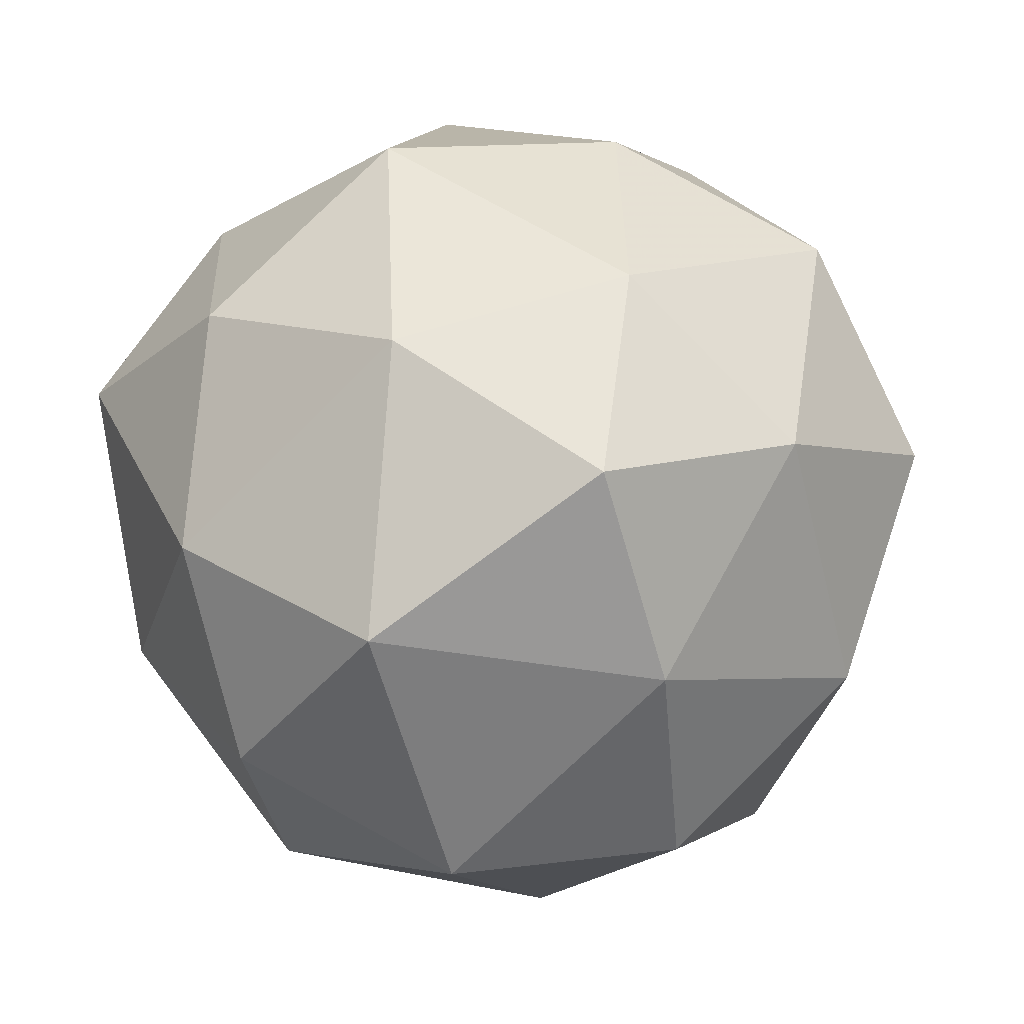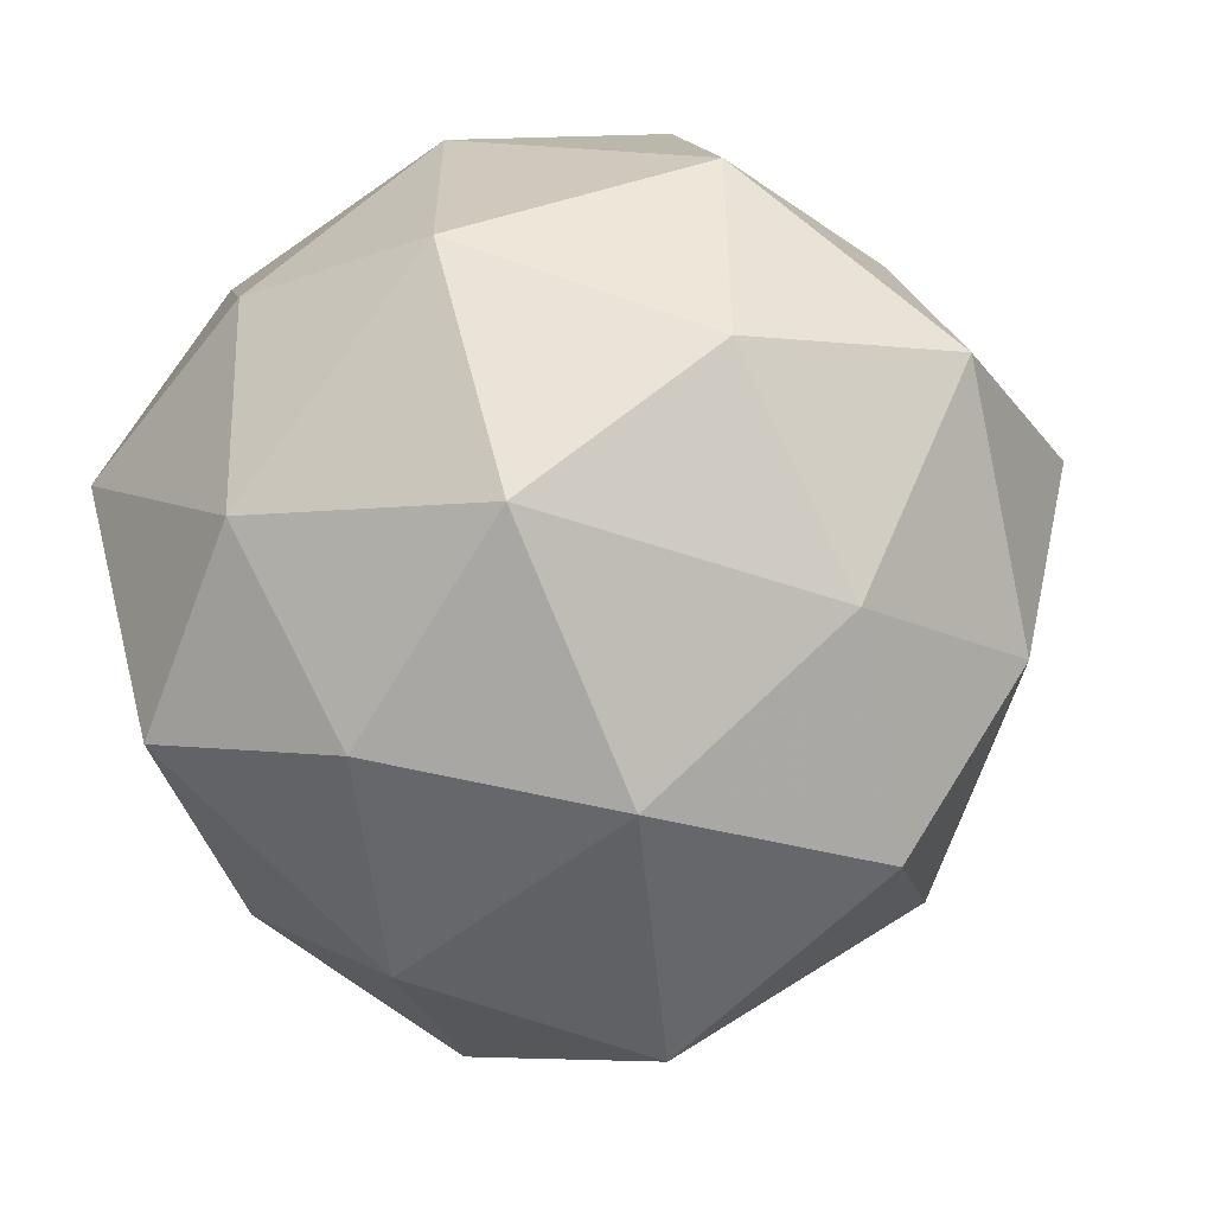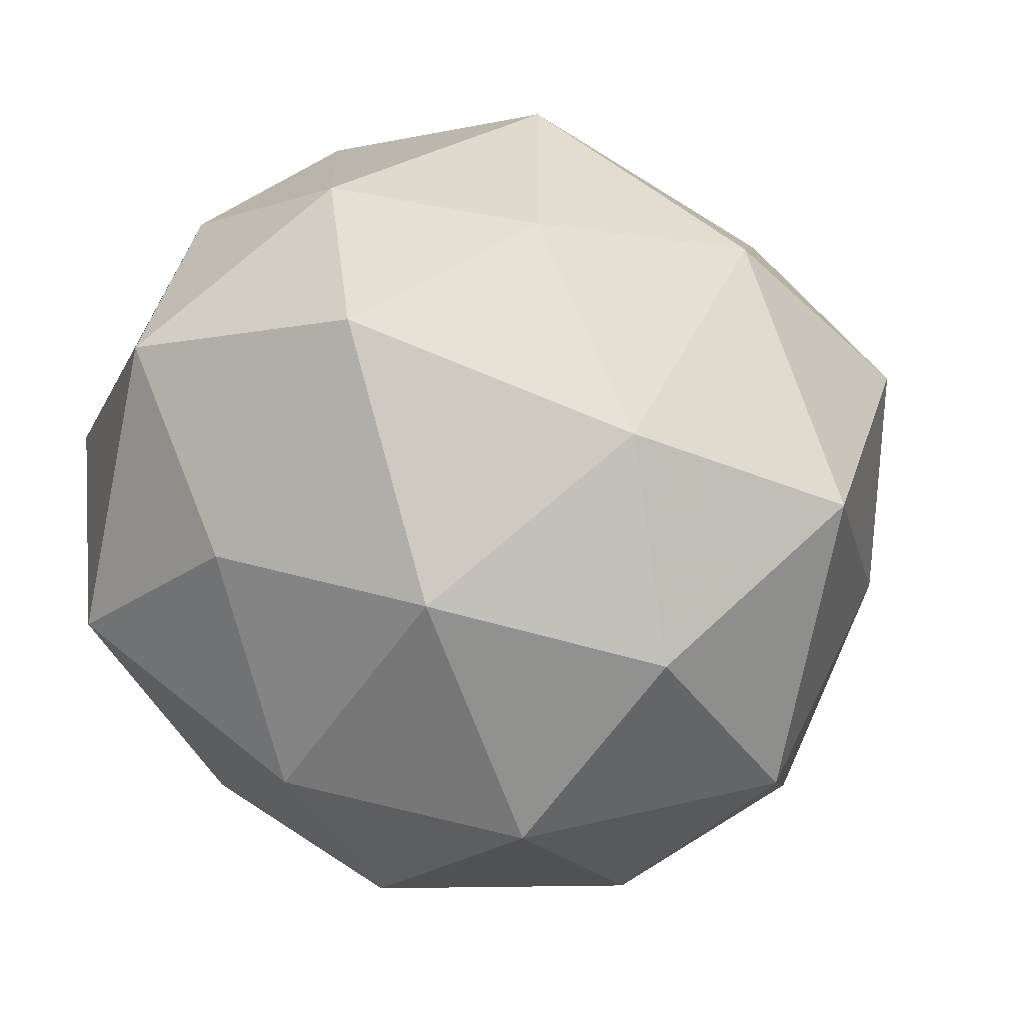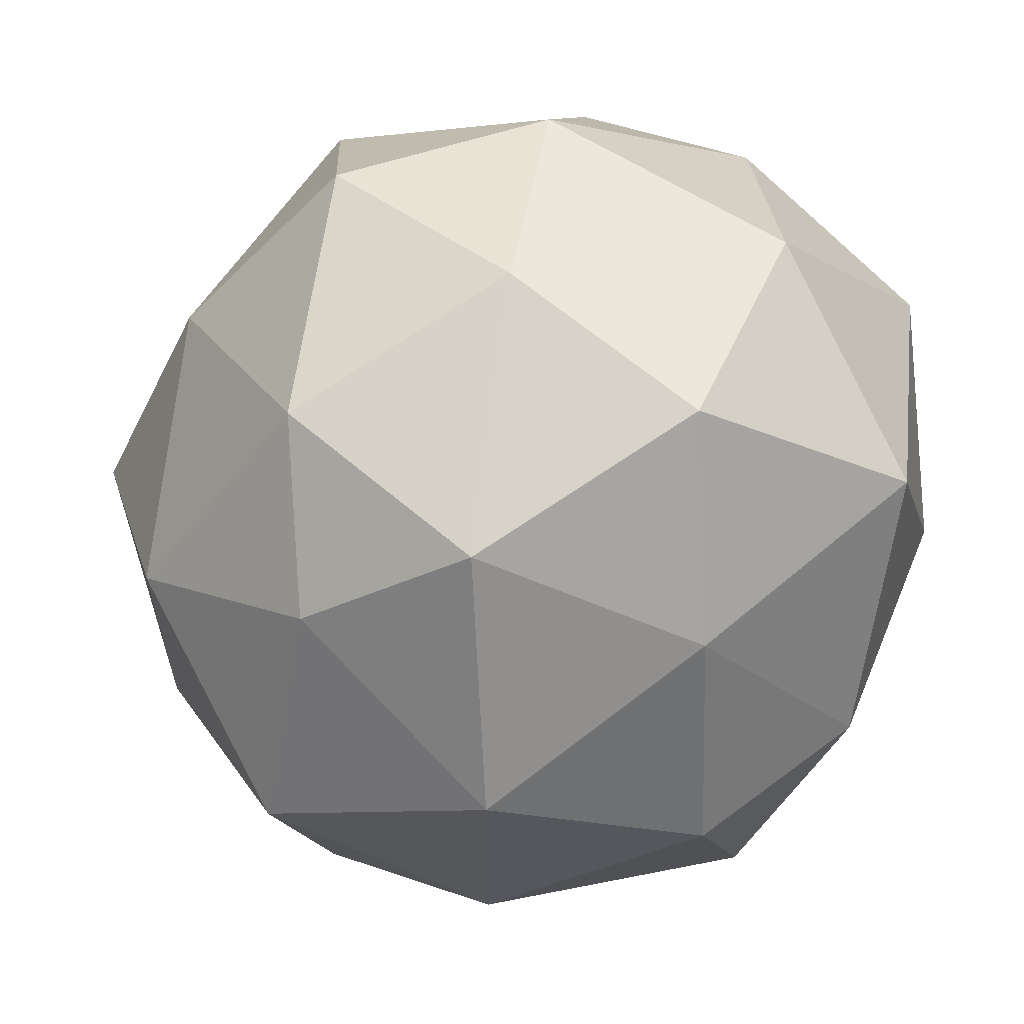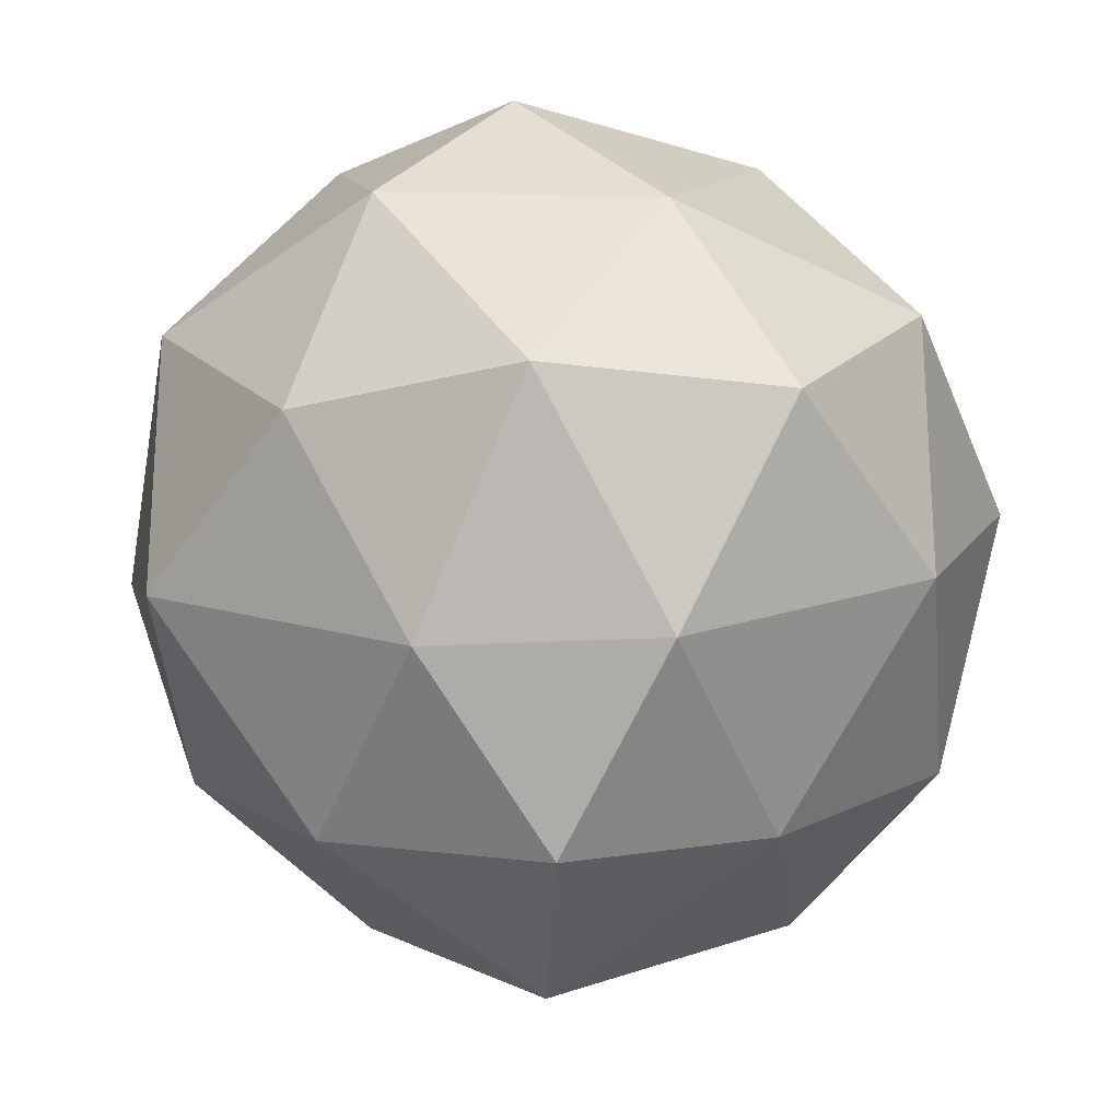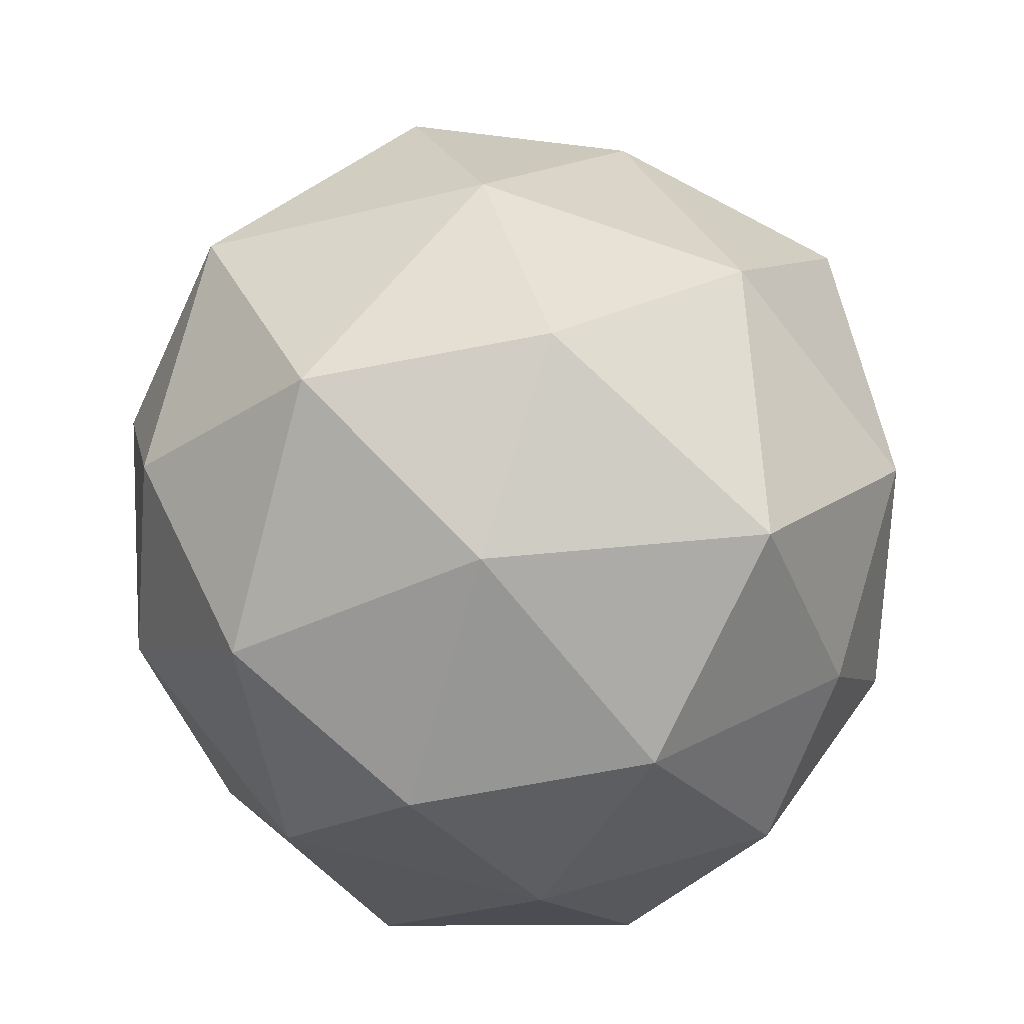
<metadata>
{"format":"obj","ext":"obj","renderer":"f3d","projection":"perspective","resolution":1024,"background":"white","views":[{"elev":13.5,"azim":-168.8,"up":"+Y"},{"elev":60.6,"azim":165.7,"up":"+Y"},{"elev":-6.5,"azim":124.2,"up":"+Y"},{"elev":62.0,"azim":-3.9,"up":"+Z"},{"elev":-22.7,"azim":-129.0,"up":"+Z"},{"elev":-67.6,"azim":-142.5,"up":"+Y"}]}
</metadata>
<code>
v 4993 -1069 -5888
v 4993 -1069 -5888
v 4993 -1069 -5888
v 4993 -1069 -5888
v 4993 -1069 -5888
v 4993 -1069 -5888
v 4993 -1069 -5888
v 4993 -1069 -5888
v 4993 -1069 -5888
v 4993 -1069 -5888
v 4993 -1069 -5888
v 4993 -1069 -5888
v 4993 -1069 -5888
v 4993 -1069 -5888
v 4993 -1069 -5888
v 4993 -1069 -5888
v 4993 -1069 -5888
v 4993 -1069 -5888
v 4993 -1069 -5888
v 4993 -1069 -5888
v 4993 -1069 -5888
v 4993 -1069 -5888
v 4993 -1069 -5888
v 4993 -1069 -5888
v 4993 -1069 -5888
v 4993 -1069 -5888
v 4993 -1069 -5888
v 4993 -1069 -5888
v 4993 -1069 -5888
v 4993 -1069 -5888
v 4993 -1069 -5888
v 4993 -1069 -5888
v 4993 -1069 -5888
v 4993 -1069 -5888
v 4993 -1069 -5888
v 4993 -1069 -5888
v 4993 -1069 -5888
v 4993 -1069 -5888
v 4993 -1069 -5888
v 4993 -1069 -5888
v 4993 -1069 -5888
v 4993 -1069 -5888
f 1 14 13
f 2 14 16
f 1 13 18
f 1 18 20
f 1 20 17
f 2 16 23
f 3 15 25
f 4 19 27
f 5 21 29
f 6 22 31
f 2 23 26
f 3 25 28
f 4 27 30
f 5 29 32
f 6 31 24
f 7 33 38
f 8 34 40
f 9 35 41
f 10 36 42
f 11 37 39
f 39 42 12
f 39 37 42
f 37 10 42
f 42 41 12
f 42 36 41
f 36 9 41
f 41 40 12
f 41 35 40
f 35 8 40
f 40 38 12
f 40 34 38
f 34 7 38
f 38 39 12
f 38 33 39
f 33 11 39
f 24 37 11
f 24 31 37
f 31 10 37
f 32 36 10
f 32 29 36
f 29 9 36
f 30 35 9
f 30 27 35
f 27 8 35
f 28 34 8
f 28 25 34
f 25 7 34
f 26 33 7
f 26 23 33
f 23 11 33
f 31 32 10
f 31 22 32
f 22 5 32
f 29 30 9
f 29 21 30
f 21 4 30
f 27 28 8
f 27 19 28
f 19 3 28
f 25 26 7
f 25 15 26
f 15 2 26
f 23 24 11
f 23 16 24
f 16 6 24
f 17 22 6
f 17 20 22
f 20 5 22
f 20 21 5
f 20 18 21
f 18 4 21
f 18 19 4
f 18 13 19
f 13 3 19
f 16 17 6
f 16 14 17
f 14 1 17
f 13 15 3
f 13 14 15
f 14 2 15

</code>
